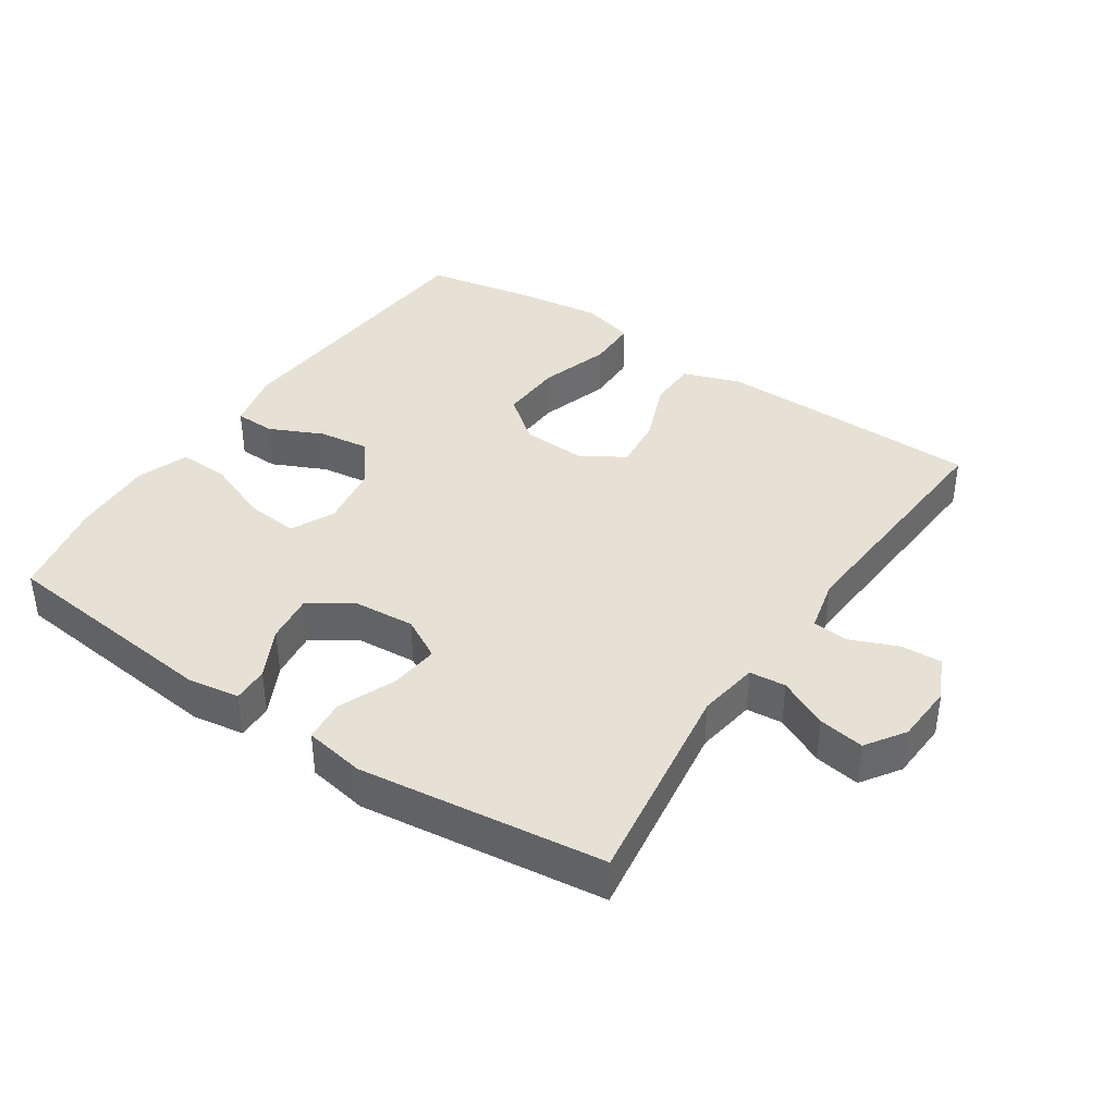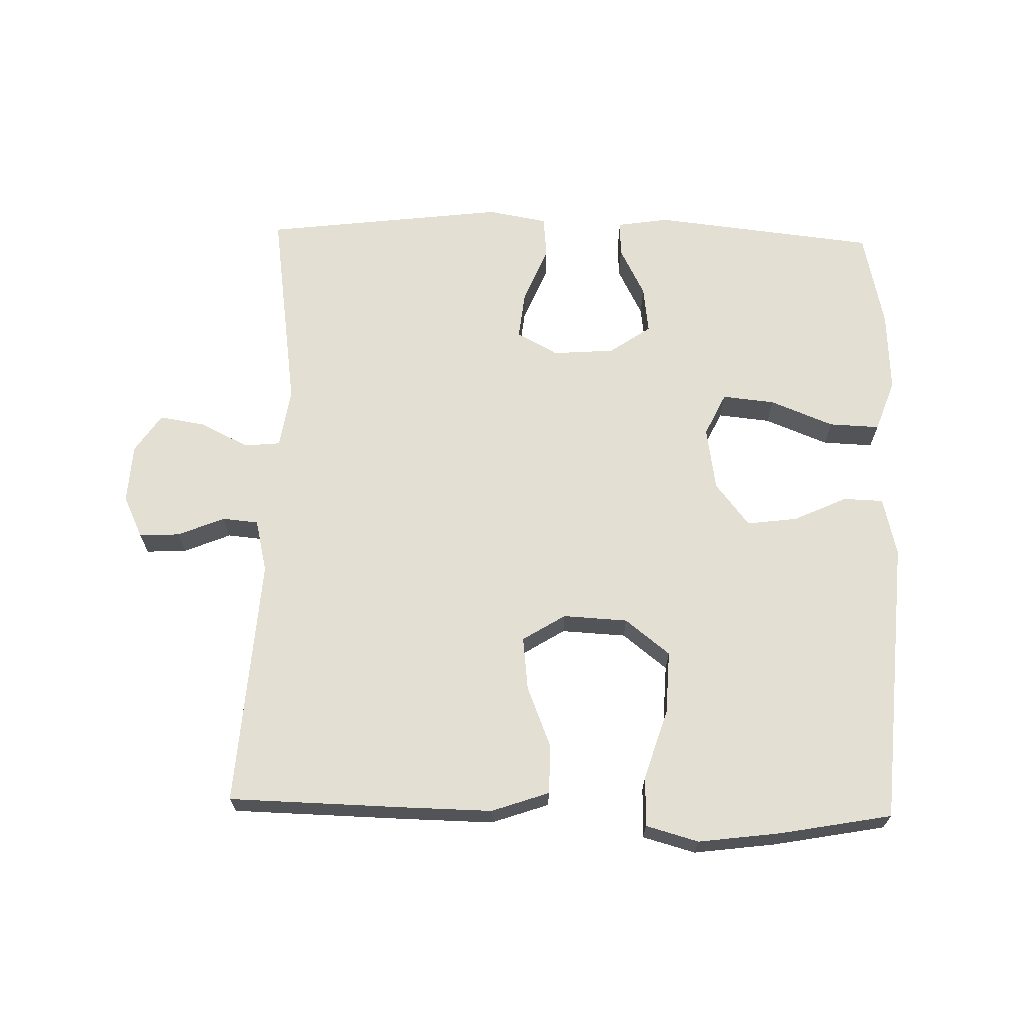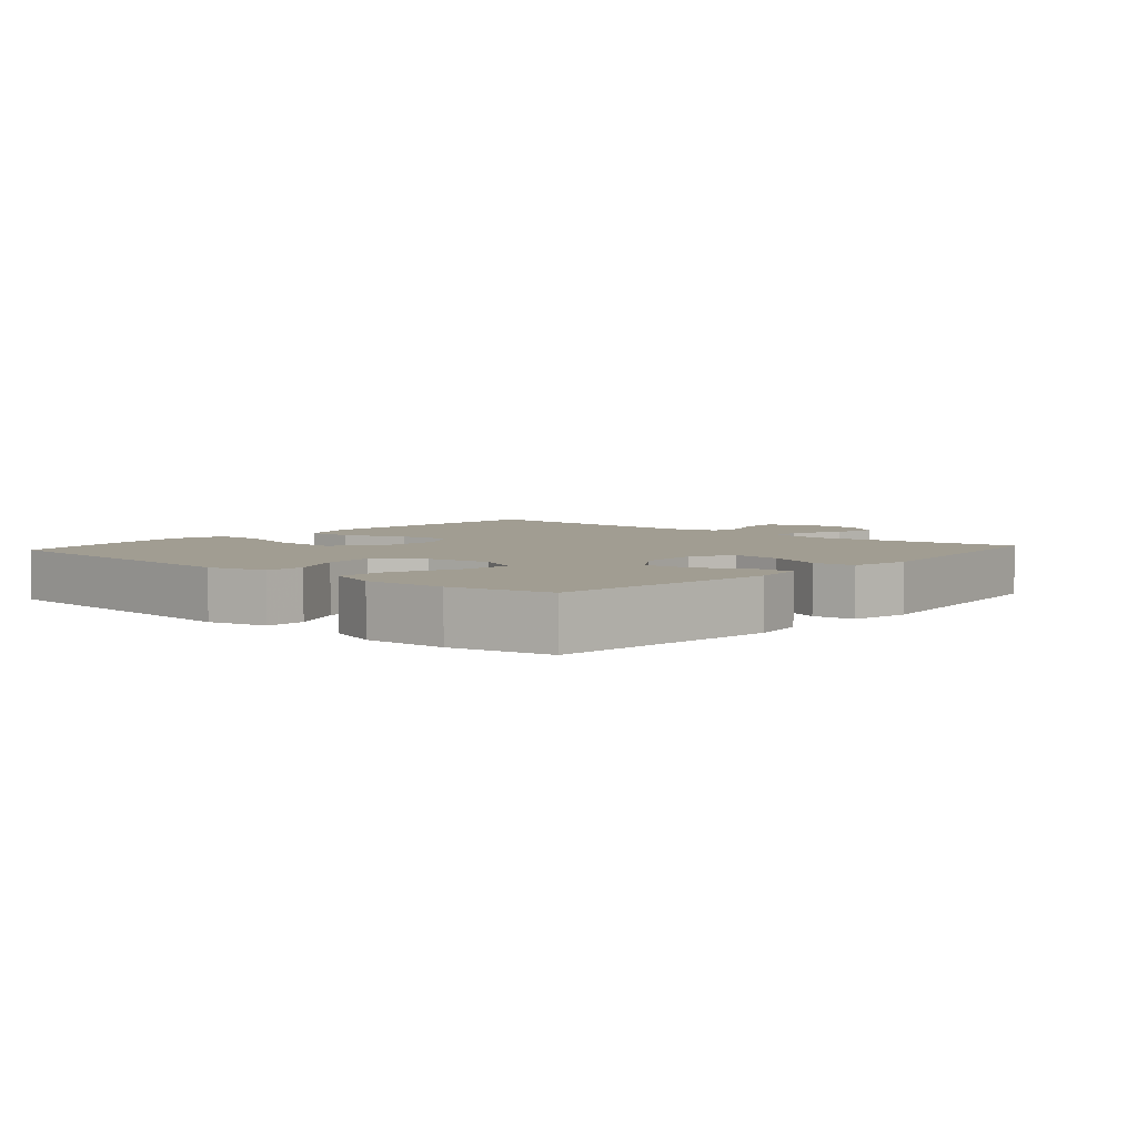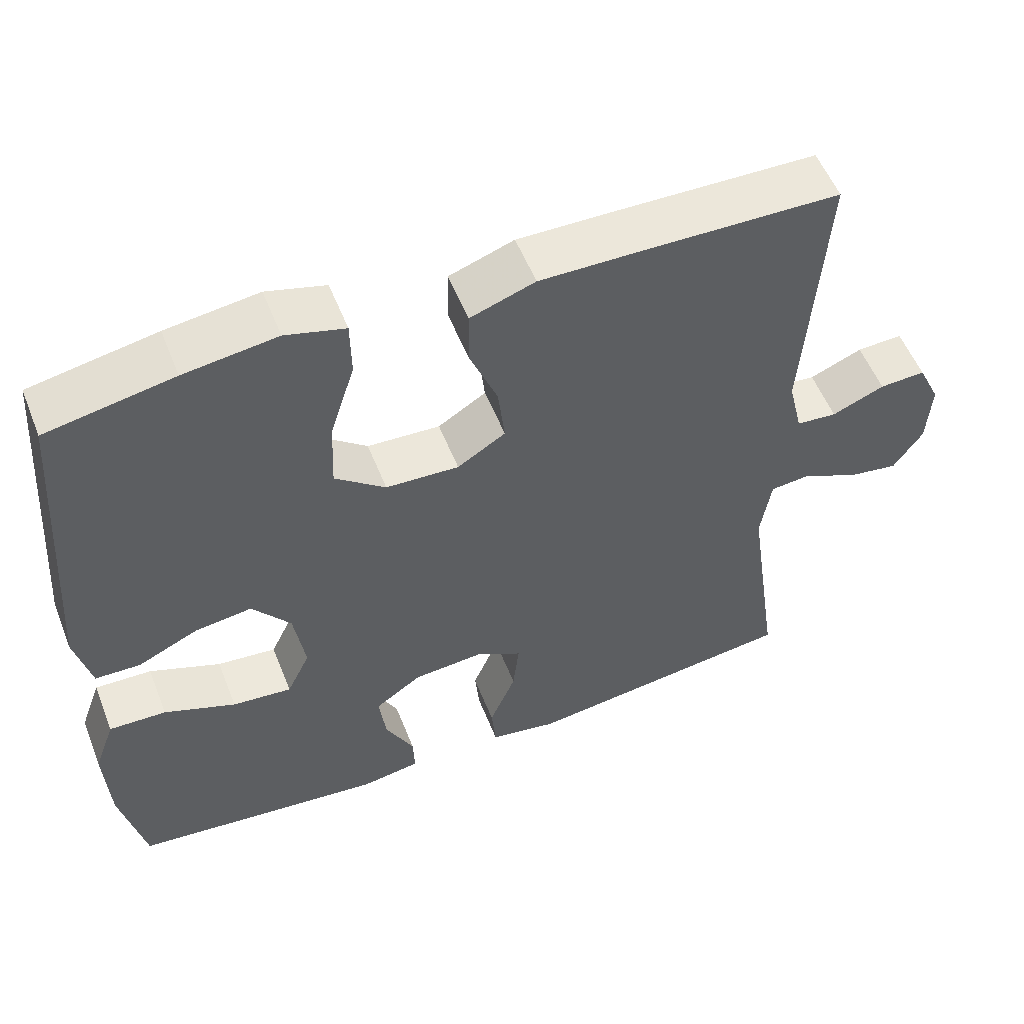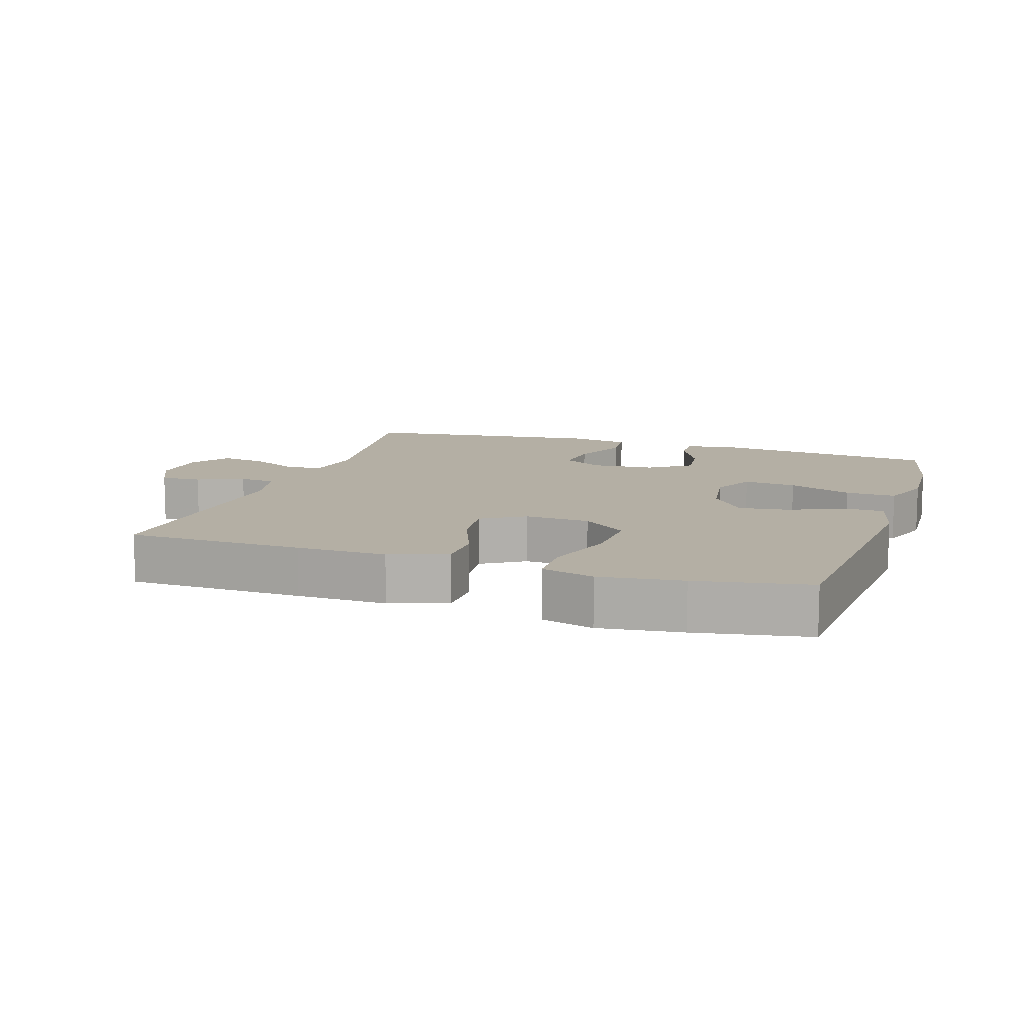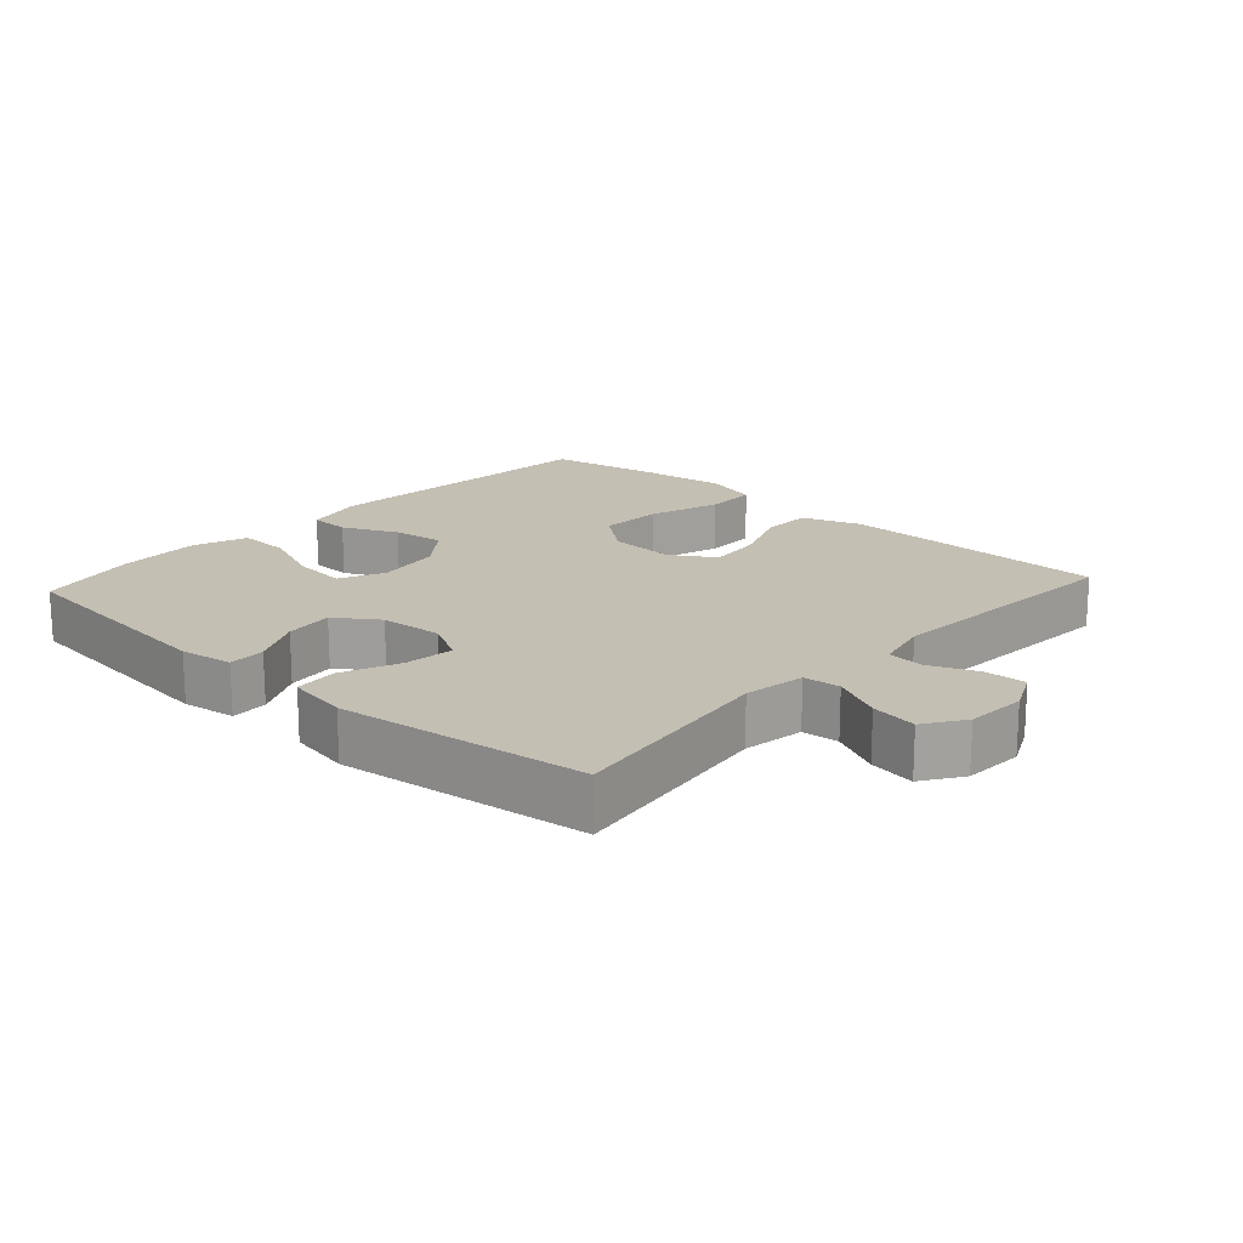
<metadata>
{"format":"obj","ext":"obj","renderer":"f3d","projection":"perspective","resolution":1024,"background":"white","views":[{"elev":39.2,"azim":-146.2,"up":"+Y"},{"elev":66.8,"azim":1.5,"up":"+Y"},{"elev":4.6,"azim":131.4,"up":"+Y"},{"elev":54.8,"azim":158.5,"up":"+Z"},{"elev":11.3,"azim":18.3,"up":"+Y"},{"elev":17.8,"azim":-137.7,"up":"+Y"}]}
</metadata>
<code>
v -0.5 0.07 -0.5
v -0.455 0.07 -0.186
v -0.469 0.07 -0.096
v -0.523 0.07 -0.091
v -0.597 0.07 -0.127
v -0.665 0.07 -0.138
v -0.704 0.07 -0.08
v -0.709 0.07 0.009
v -0.679 0.07 0.072
v -0.618 0.07 0.069
v -0.548 0.07 0.04
v -0.494 0.07 0.045
v -0.475 0.07 0.125
v -0.5 0.07 0.5
v -0.237 0.07 0.506
v -0.103 0.07 0.508
v -0.017 0.07 0.478
v -0.016 0.07 0.405
v -0.053 0.07 0.312
v -0.062 0.07 0.232
v 0.002 0.07 0.192
v 0.099 0.07 0.197
v 0.166 0.07 0.25
v 0.162 0.07 0.344
v 0.129 0.07 0.449
v 0.13 0.07 0.525
v 0.209 0.07 0.547
v 0.332 0.07 0.531
v 0.5 0.07 0.5
v 0.532 0.07 0.07
v 0.511 0.07 -0.019
v 0.451 0.07 -0.021
v 0.371 0.07 0.016
v 0.295 0.07 0.026
v 0.244 0.07 -0.039
v 0.229 0.07 -0.135
v 0.26 0.07 -0.2
v 0.339 0.07 -0.192
v 0.434 0.07 -0.154
v 0.51 0.07 -0.151
v 0.538 0.07 -0.229
v 0.532 0.07 -0.352
v 0.5 0.07 -0.5
v 0.164 0.07 -0.537
v 0.086 0.07 -0.525
v 0.088 0.07 -0.471
v 0.126 0.07 -0.396
v 0.135 0.07 -0.324
v 0.073 0.07 -0.281
v -0.02 0.07 -0.274
v -0.082 0.07 -0.308
v -0.074 0.07 -0.381
v -0.039 0.07 -0.466
v -0.045 0.07 -0.529
v -0.135 0.07 -0.545
v -0.5 0 -0.5
v -0.455 0 -0.186
v -0.469 0 -0.096
v -0.523 0 -0.091
v -0.597 0 -0.127
v -0.665 0 -0.138
v -0.704 0 -0.08
v -0.709 0 0.009
v -0.679 0 0.072
v -0.618 0 0.069
v -0.548 0 0.04
v -0.494 0 0.045
v -0.475 0 0.125
v -0.5 0 0.5
v -0.237 0 0.506
v -0.103 0 0.508
v -0.017 0 0.478
v -0.016 0 0.405
v -0.053 0 0.312
v -0.062 0 0.232
v 0.002 0 0.192
v 0.099 0 0.197
v 0.166 0 0.25
v 0.162 0 0.344
v 0.129 0 0.449
v 0.13 0 0.525
v 0.209 0 0.547
v 0.332 0 0.531
v 0.5 0 0.5
v 0.532 0 0.07
v 0.511 0 -0.019
v 0.451 0 -0.021
v 0.371 0 0.016
v 0.295 0 0.026
v 0.244 0 -0.039
v 0.229 0 -0.135
v 0.26 0 -0.2
v 0.339 0 -0.192
v 0.434 0 -0.154
v 0.51 0 -0.151
v 0.538 0 -0.229
v 0.532 0 -0.352
v 0.5 0 -0.5
v 0.164 0 -0.537
v 0.086 0 -0.525
v 0.088 0 -0.471
v 0.126 0 -0.396
v 0.135 0 -0.324
v 0.073 0 -0.281
v -0.02 0 -0.274
v -0.082 0 -0.308
v -0.074 0 -0.381
v -0.039 0 -0.466
v -0.045 0 -0.529
v -0.135 0 -0.545
f 52 53 54 55
f 51 52 55 1
f 50 51 1 2
f 49 50 2 3
f 44 45 46 47
f 44 47 48
f 43 44 48
f 42 43 48 49
f 38 39 40 41
f 37 38 41 42
f 30 31 32 33
f 30 33 34
f 29 30 34
f 28 29 34 35
f 24 25 26 27
f 23 24 27 28
f 16 17 18 19
f 16 19 20
f 13 14 15 16
f 12 13 16 20
f 8 9 10 11
f 8 11 12
f 7 8 12
f 4 5 6 7
f 4 7 12 20
f 37 42 49 3
f 23 28 35 36
f 22 23 36
f 21 22 36
f 21 36 37 3
f 3 4 20 21
f 110 109 108 107
f 56 110 107 106
f 57 56 106 105
f 58 57 105 104
f 102 101 100 99
f 103 102 99
f 103 99 98
f 104 103 98 97
f 96 95 94 93
f 97 96 93 92
f 88 87 86 85
f 89 88 85
f 89 85 84
f 90 89 84 83
f 82 81 80 79
f 83 82 79 78
f 74 73 72 71
f 75 74 71
f 71 70 69 68
f 75 71 68 67
f 66 65 64 63
f 67 66 63
f 67 63 62
f 62 61 60 59
f 75 67 62 59
f 58 104 97 92
f 91 90 83 78
f 91 78 77
f 91 77 76
f 58 92 91 76
f 76 75 59 58
f 1 56 57 2
f 2 57 58 3
f 3 58 59 4
f 4 59 60 5
f 5 60 61 6
f 6 61 62 7
f 7 62 63 8
f 8 63 64 9
f 9 64 65 10
f 10 65 66 11
f 11 66 67 12
f 12 67 68 13
f 13 68 69 14
f 14 69 70 15
f 15 70 71 16
f 16 71 72 17
f 17 72 73 18
f 18 73 74 19
f 19 74 75 20
f 20 75 76 21
f 21 76 77 22
f 22 77 78 23
f 23 78 79 24
f 24 79 80 25
f 25 80 81 26
f 26 81 82 27
f 27 82 83 28
f 28 83 84 29
f 29 84 85 30
f 30 85 86 31
f 31 86 87 32
f 32 87 88 33
f 33 88 89 34
f 34 89 90 35
f 35 90 91 36
f 36 91 92 37
f 37 92 93 38
f 38 93 94 39
f 39 94 95 40
f 40 95 96 41
f 41 96 97 42
f 42 97 98 43
f 43 98 99 44
f 44 99 100 45
f 45 100 101 46
f 46 101 102 47
f 47 102 103 48
f 48 103 104 49
f 49 104 105 50
f 50 105 106 51
f 51 106 107 52
f 52 107 108 53
f 53 108 109 54
f 54 109 110 55
f 55 110 56 1

</code>
